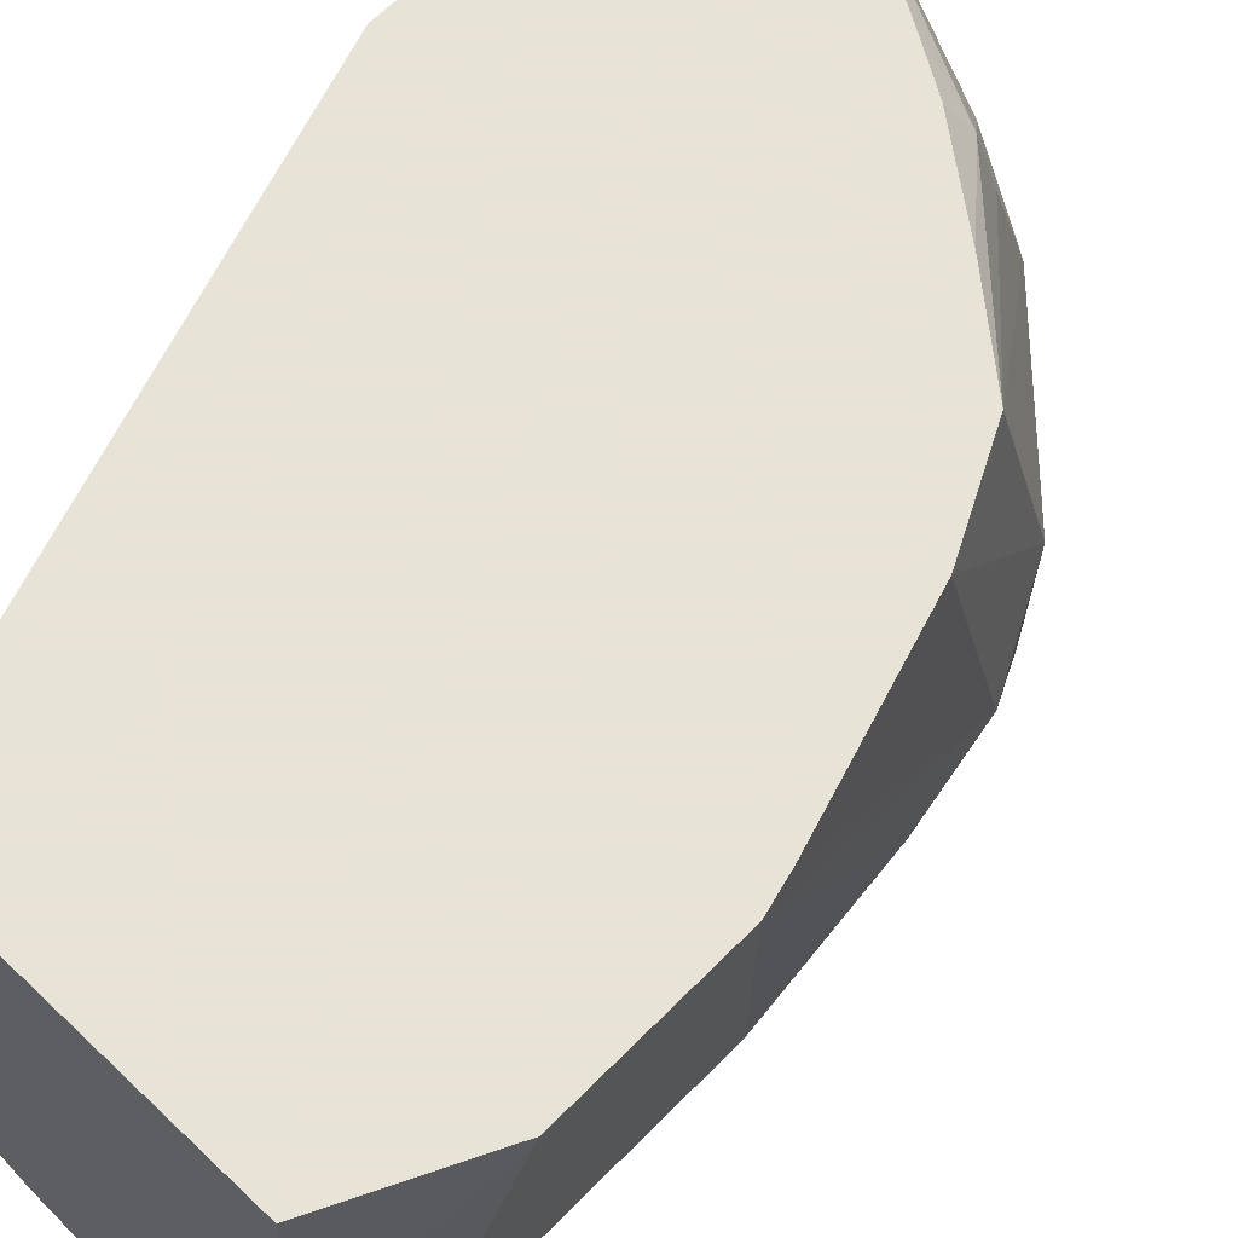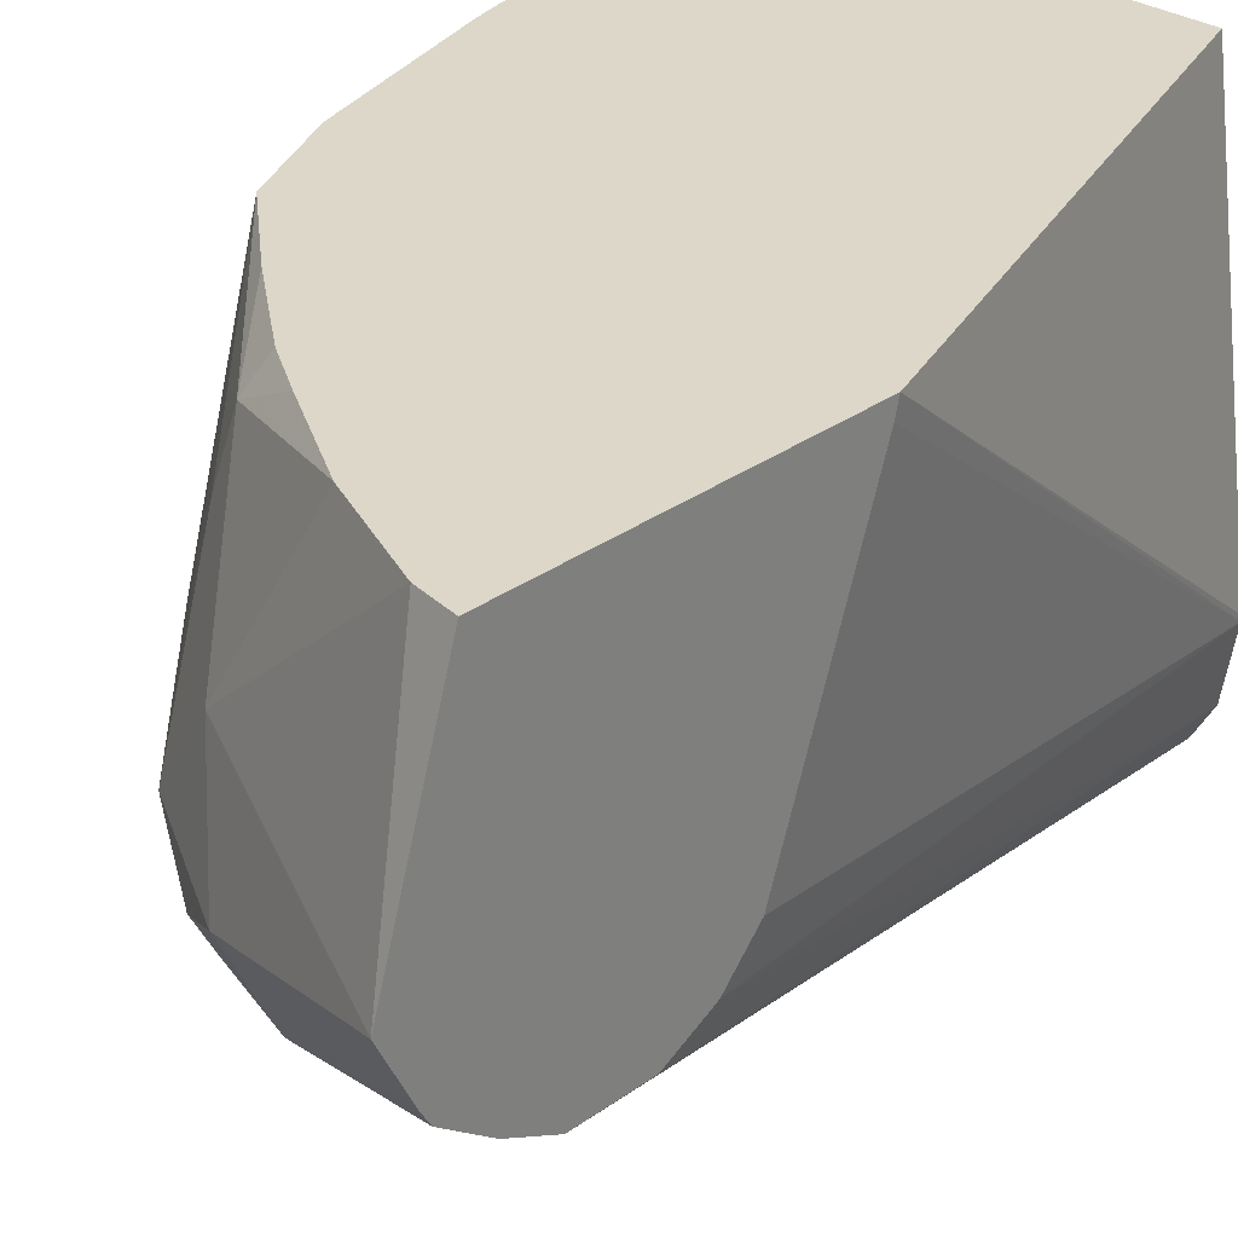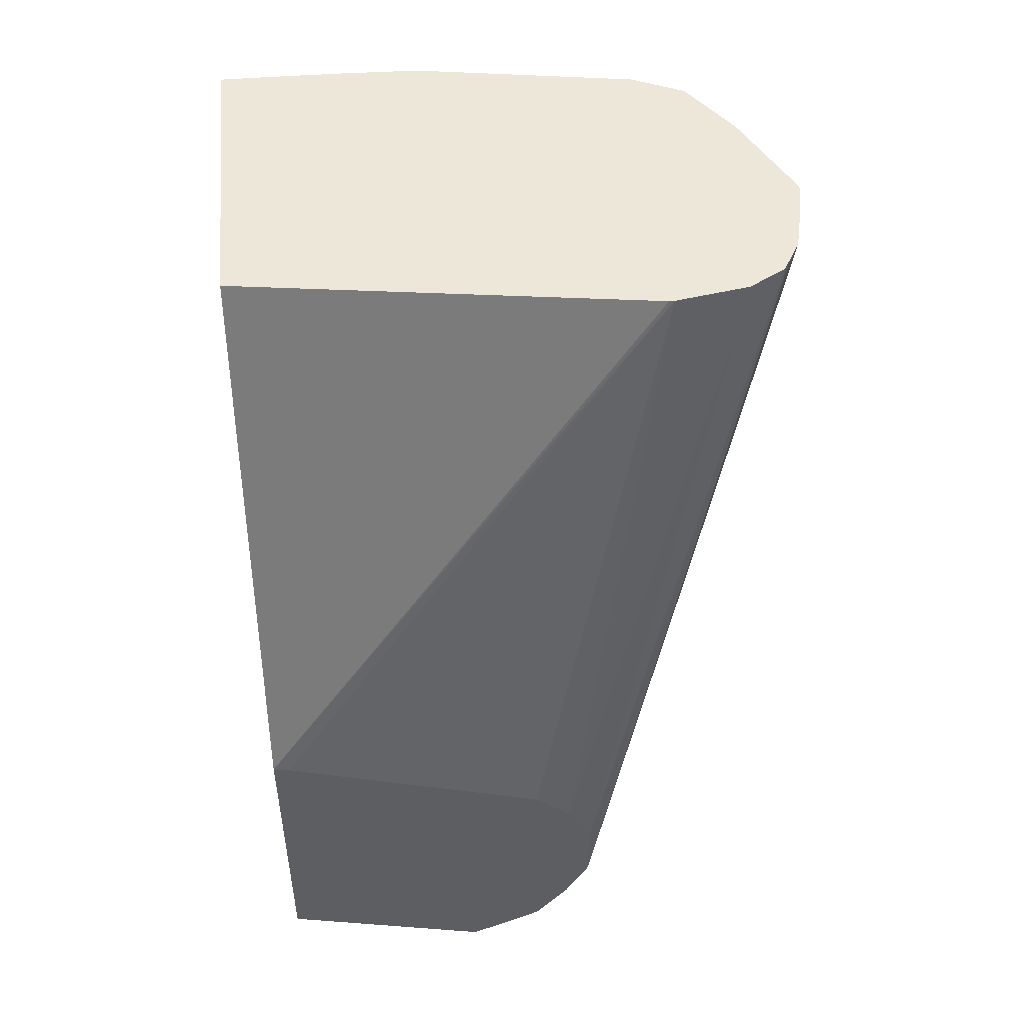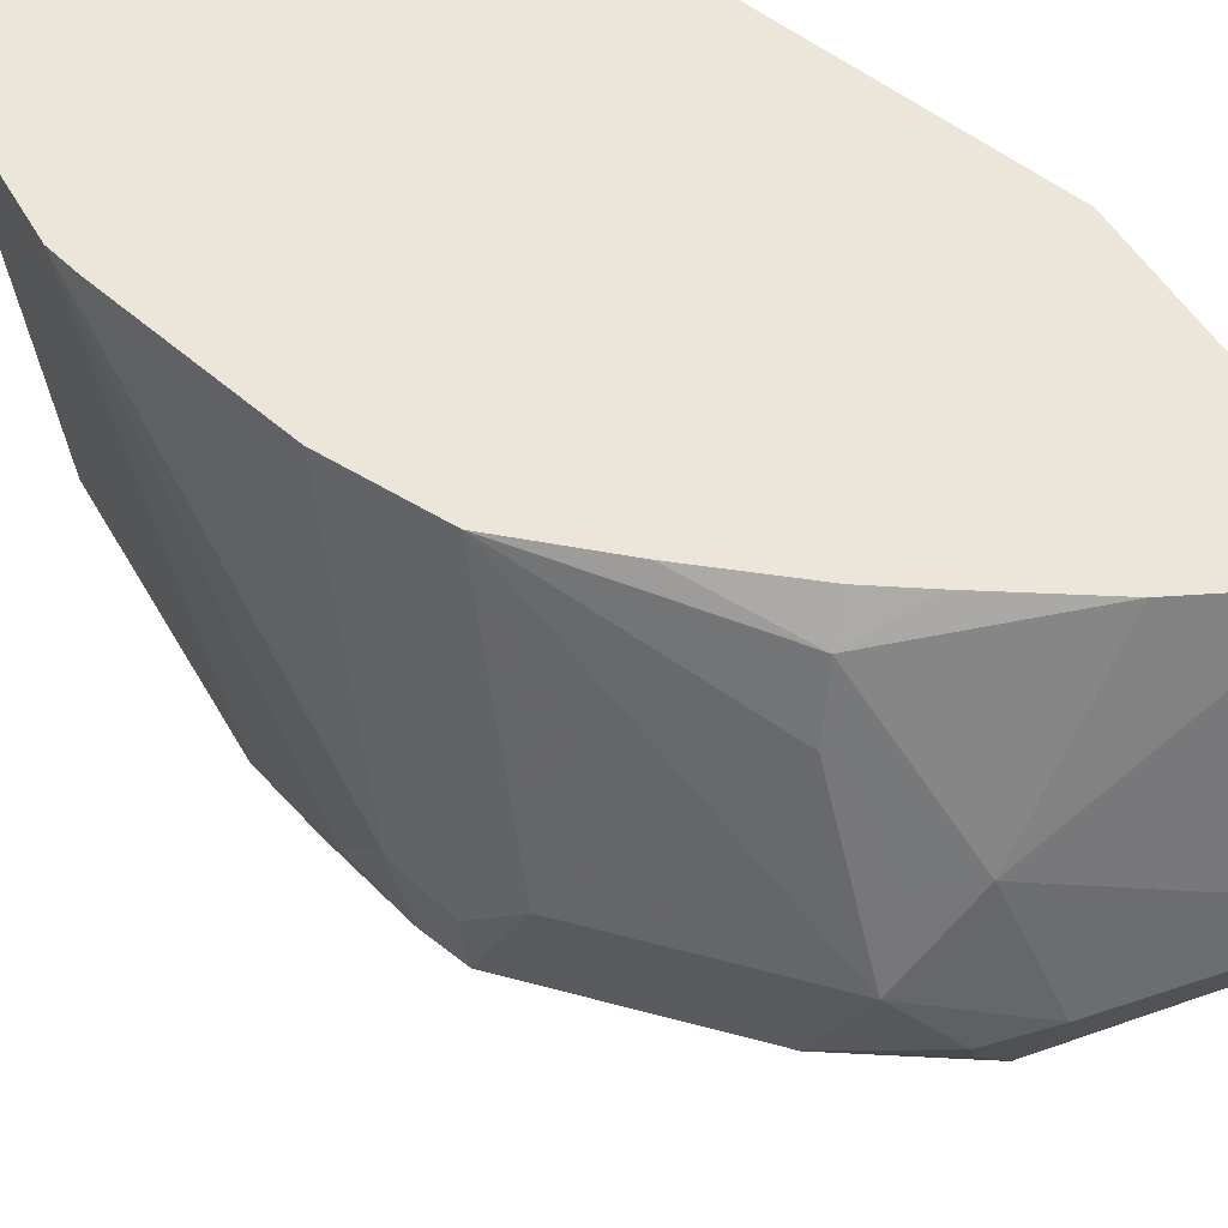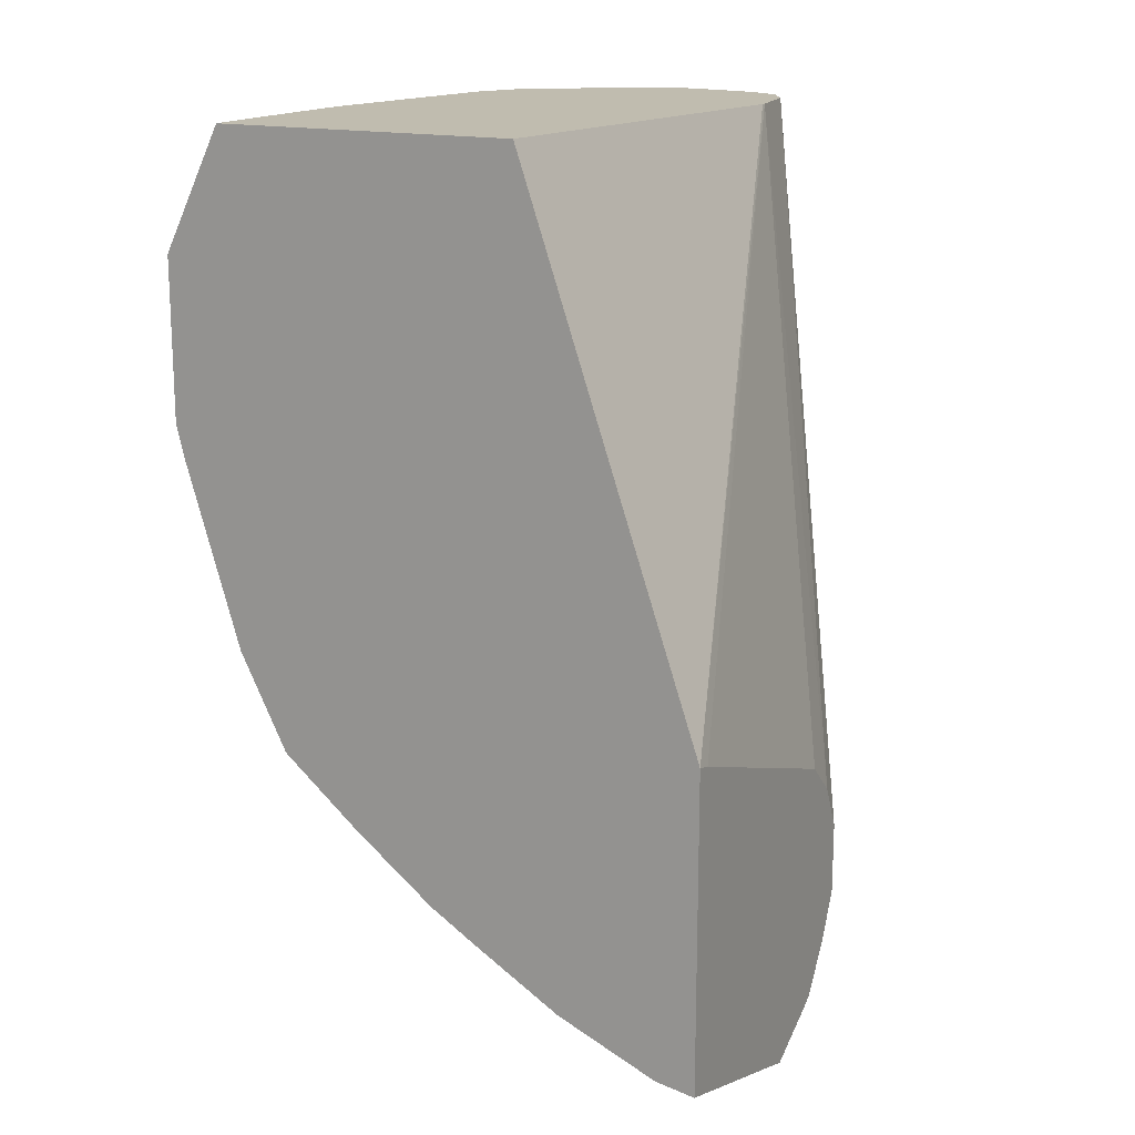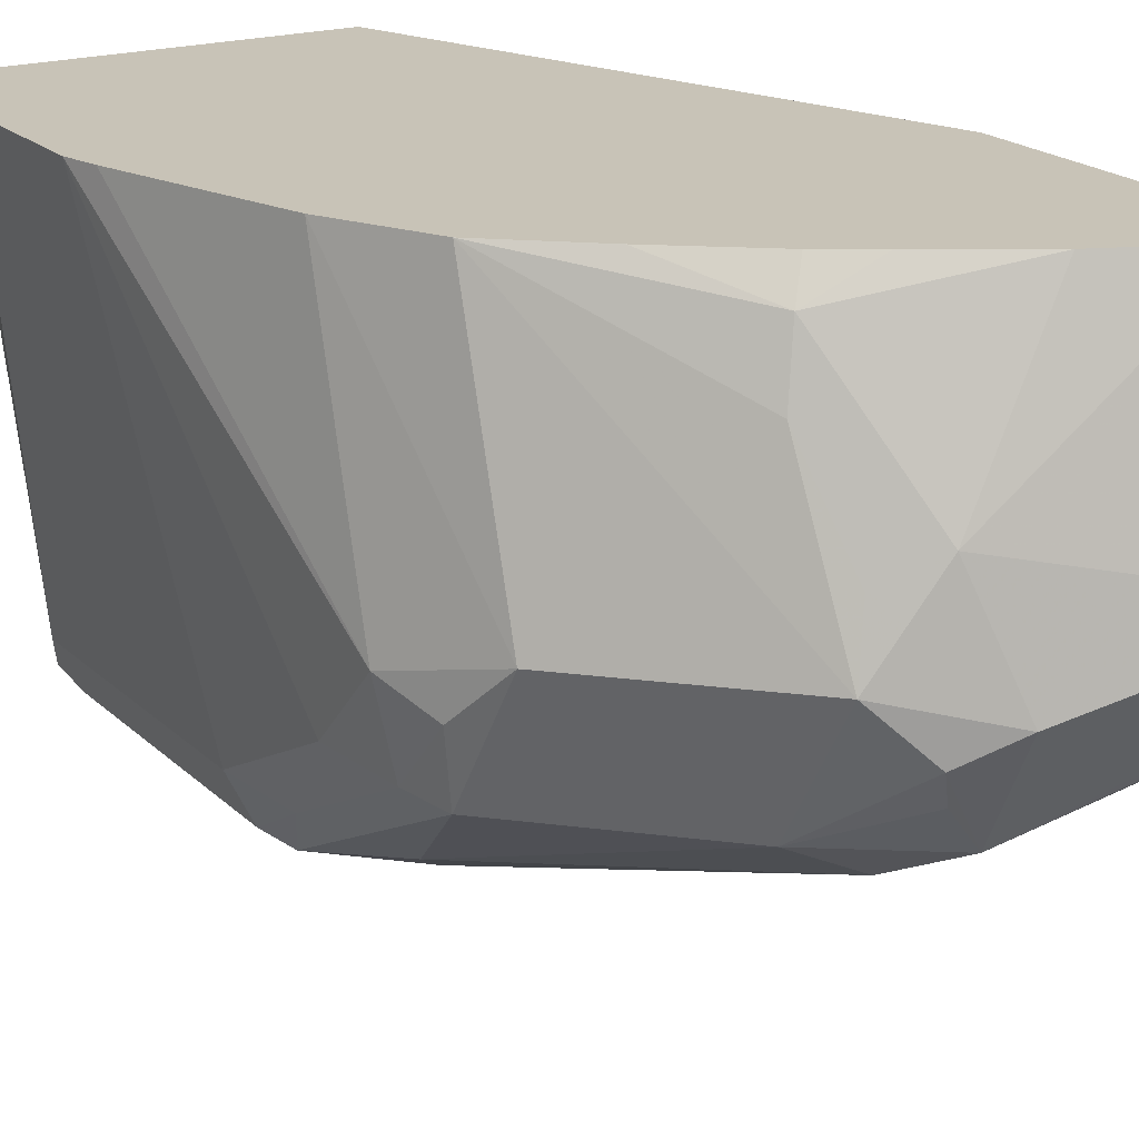
<metadata>
{"format":"obj","ext":"obj","renderer":"f3d","projection":"perspective","resolution":1024,"background":"white","views":[{"elev":62.6,"azim":44.1,"up":"+Y"},{"elev":30.3,"azim":-136.3,"up":"+Y"},{"elev":49.8,"azim":-95.0,"up":"+Z"},{"elev":47.5,"azim":152.3,"up":"+Y"},{"elev":16.3,"azim":-152.8,"up":"+Z"},{"elev":19.8,"azim":148.8,"up":"+Y"}]}
</metadata>
<code>
v 0.5323 -0.06548 -0.444
v 0.5434 -0.06548 -0.4422
v 0.5323 -0.1245 -0.4625
v 0.5323 -0.06548 -0.3538
v 0.5717 -0.06548 -0.43
v 0.5971 -0.1113 -0.4351
v 0.5869 -0.1417 -0.4452
v 0.5869 -0.1552 -0.4385
v 0.5869 -0.1687 -0.4318
v 0.5323 -0.1413 -0.454
v 0.5323 -0.07004 -0.355
v 0.5674 -0.1821 -0.2039
v 0.5674 -0.1807 -0.2039
v 0.5833 -0.06548 -0.2039
v 0.5971 -0.06548 -0.4149
v 0.6139 -0.07422 -0.4115
v 0.6105 -0.1181 -0.4284
v 0.6139 -0.1349 -0.4318
v 0.6004 -0.1484 -0.4385
v 0.5323 -0.1456 -0.4515
v 0.5971 -0.1569 -0.4351
v 0.6072 -0.1619 -0.425
v 0.6173 -0.167 -0.4149
v 0.5971 -0.1771 -0.4149
v 0.5869 -0.1821 -0.4048
v 0.5323 -0.1599 -0.4291
v 0.5323 -0.1552 -0.4385
v 0.5323 -0.1447 -0.3815
v 0.571 -0.2024 -0.2039
v 0.5323 -0.1552 -0.3913
v 0.6686 -0.06548 -0.2039
v 0.6095 -0.06548 -0.4071
v 0.6173 -0.09108 -0.4149
v 0.6324 -0.06548 -0.3895
v 0.6544 -0.06548 -0.371
v 0.6342 -0.1349 -0.4115
v 0.6578 -0.167 -0.3744
v 0.6476 -0.1897 -0.3441
v 0.6375 -0.1973 -0.3339
v 0.5323 -0.1619 -0.425
v 0.6072 -0.2219 -0.2039
v 0.5955 -0.2197 -0.2039
v 0.5859 -0.2176 -0.2039
v 0.5768 -0.2125 -0.2039
v 0.5323 -0.1558 -0.3926
v 0.5323 -0.1619 -0.4048
v 0.6686 -0.07877 -0.2039
v 0.6858 -0.06548 -0.2381
v 0.6679 -0.06548 -0.3441
v 0.6544 -0.1349 -0.3913
v 0.6611 -0.1484 -0.3778
v 0.6628 -0.1644 -0.3643
v 0.6628 -0.1847 -0.3238
v 0.6578 -0.1973 -0.3137
v 0.6476 -0.2024 -0.3036
v 0.6086 -0.2219 -0.2039
v 0.5768 -0.2125 -0.2075
v 0.6684 -0.09975 -0.2039
v 0.6831 -0.07084 -0.2328
v 0.6679 -0.1214 -0.2039
v 0.6679 -0.1821 -0.2226
v 0.6858 -0.06548 -0.2834
v 0.6679 -0.1417 -0.3643
v 0.6834 -0.06548 -0.2929
v 0.6679 -0.1619 -0.3441
v 0.6679 -0.1821 -0.3036
v 0.6611 -0.1956 -0.3036
v 0.6611 -0.1956 -0.2226
v 0.6351 -0.2086 -0.2039
v 0.6585 -0.1821 -0.2039
v 0.6628 -0.1923 -0.2125
v 0.652 -0.1966 -0.2039
f 25 43 40
f 29 30 45
f 29 45 46
f 29 46 44
f 31 47 48
f 35 49 50
f 36 50 37
f 37 54 38
f 37 50 51
f 37 51 52
f 38 54 39
f 37 53 54
f 39 54 55
f 35 50 36
f 37 52 53
f 19 22 21
f 25 41 42
f 17 33 18
f 18 33 35
f 39 55 56
f 18 35 36
f 18 36 23
f 18 23 19
f 25 42 43
f 19 23 22
f 23 37 38
f 23 38 24
f 24 38 39
f 24 39 25
f 25 40 26
f 25 39 41
f 23 36 37
f 39 56 41
f 60 70 71
f 40 57 44
f 56 67 68
f 56 68 69
f 58 60 59
f 60 71 61
f 61 71 68
f 61 68 67
f 54 56 55
f 61 67 66
f 62 65 63
f 62 63 64
f 68 71 69
f 69 71 72
f 70 72 71
f 16 35 33
f 62 66 65
f 54 67 56
f 53 67 54
f 53 66 67
f 40 44 46
f 43 44 57
f 47 58 59
f 47 59 48
f 48 59 60
f 48 60 61
f 48 61 66
f 48 66 62
f 49 63 50
f 49 64 63
f 50 63 51
f 51 63 52
f 52 63 65
f 52 65 66
f 52 66 53
f 40 43 57
f 16 34 35
f 12 29 44
f 16 33 17
f 4 11 12
f 3 6 7
f 3 9 10
f 3 8 9
f 3 7 8
f 2 6 3
f 2 5 6
f 1 5 2
f 1 15 5
f 1 32 15
f 1 34 32
f 1 35 34
f 1 49 35
f 1 64 49
f 1 62 64
f 1 48 62
f 1 31 48
f 1 2 3
f 16 32 34
f 1 10 20
f 1 20 27
f 1 27 26
f 1 26 40
f 4 12 13
f 1 40 46
f 1 45 30
f 1 30 28
f 1 28 11
f 1 11 4
f 1 4 14
f 1 14 31
f 1 46 45
f 4 13 14
f 1 3 10
f 5 16 6
f 12 42 41
f 12 41 56
f 12 56 69
f 12 69 72
f 12 72 70
f 12 70 60
f 12 43 42
f 12 60 58
f 12 47 31
f 12 31 14
f 12 14 13
f 12 28 30
f 12 30 29
f 5 15 16
f 12 58 47
f 12 44 43
f 15 32 16
f 9 27 20
f 6 16 17
f 6 17 18
f 6 18 7
f 7 18 19
f 11 28 12
f 8 19 9
f 9 20 10
f 7 19 8
f 9 21 22
f 9 22 23
f 9 23 24
f 9 24 25
f 9 25 26
f 9 26 27
f 9 19 21

</code>
